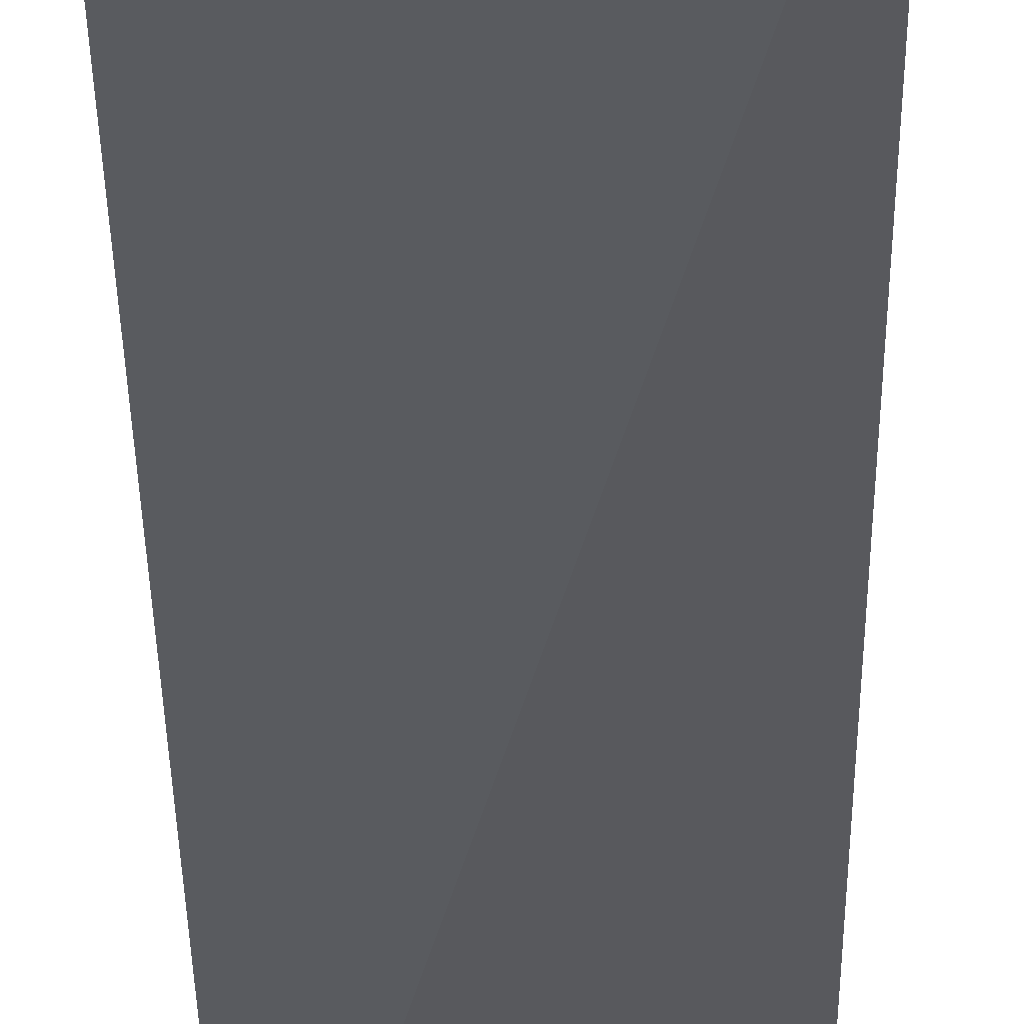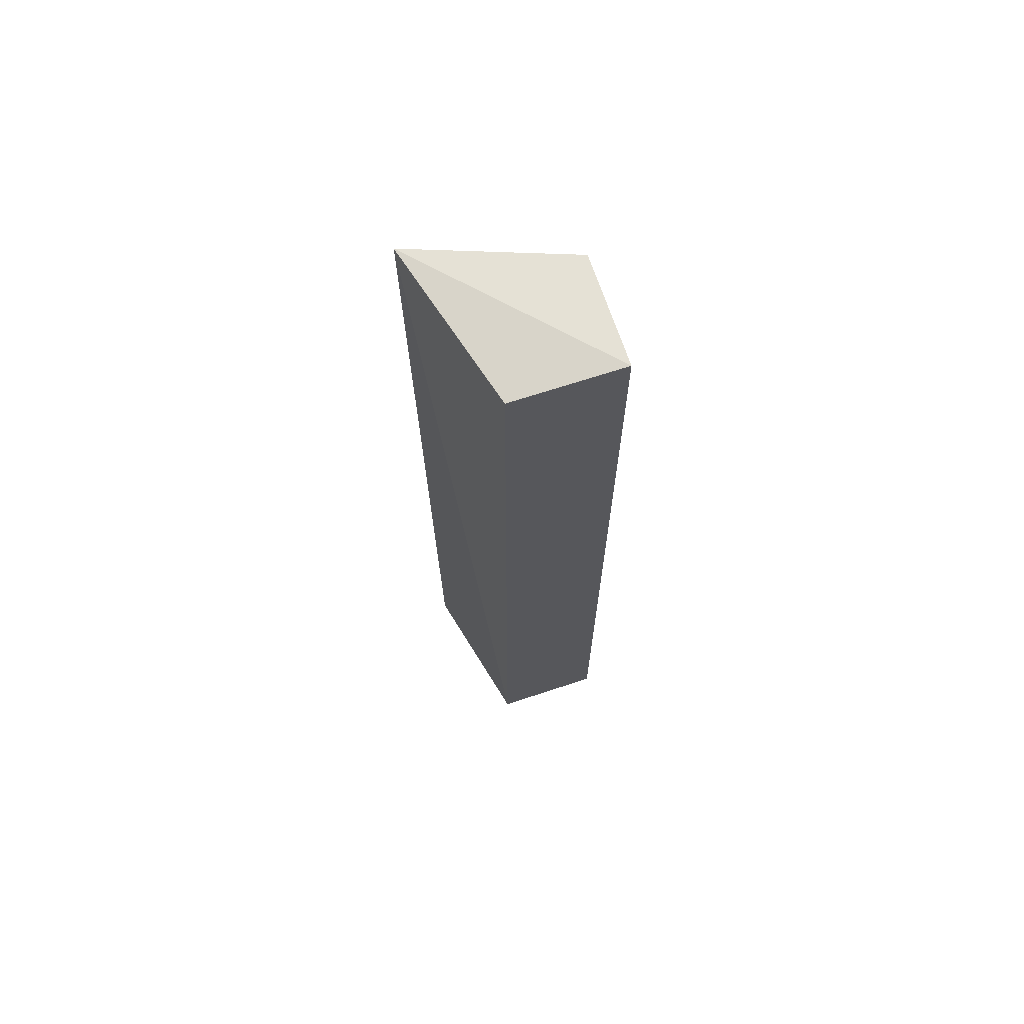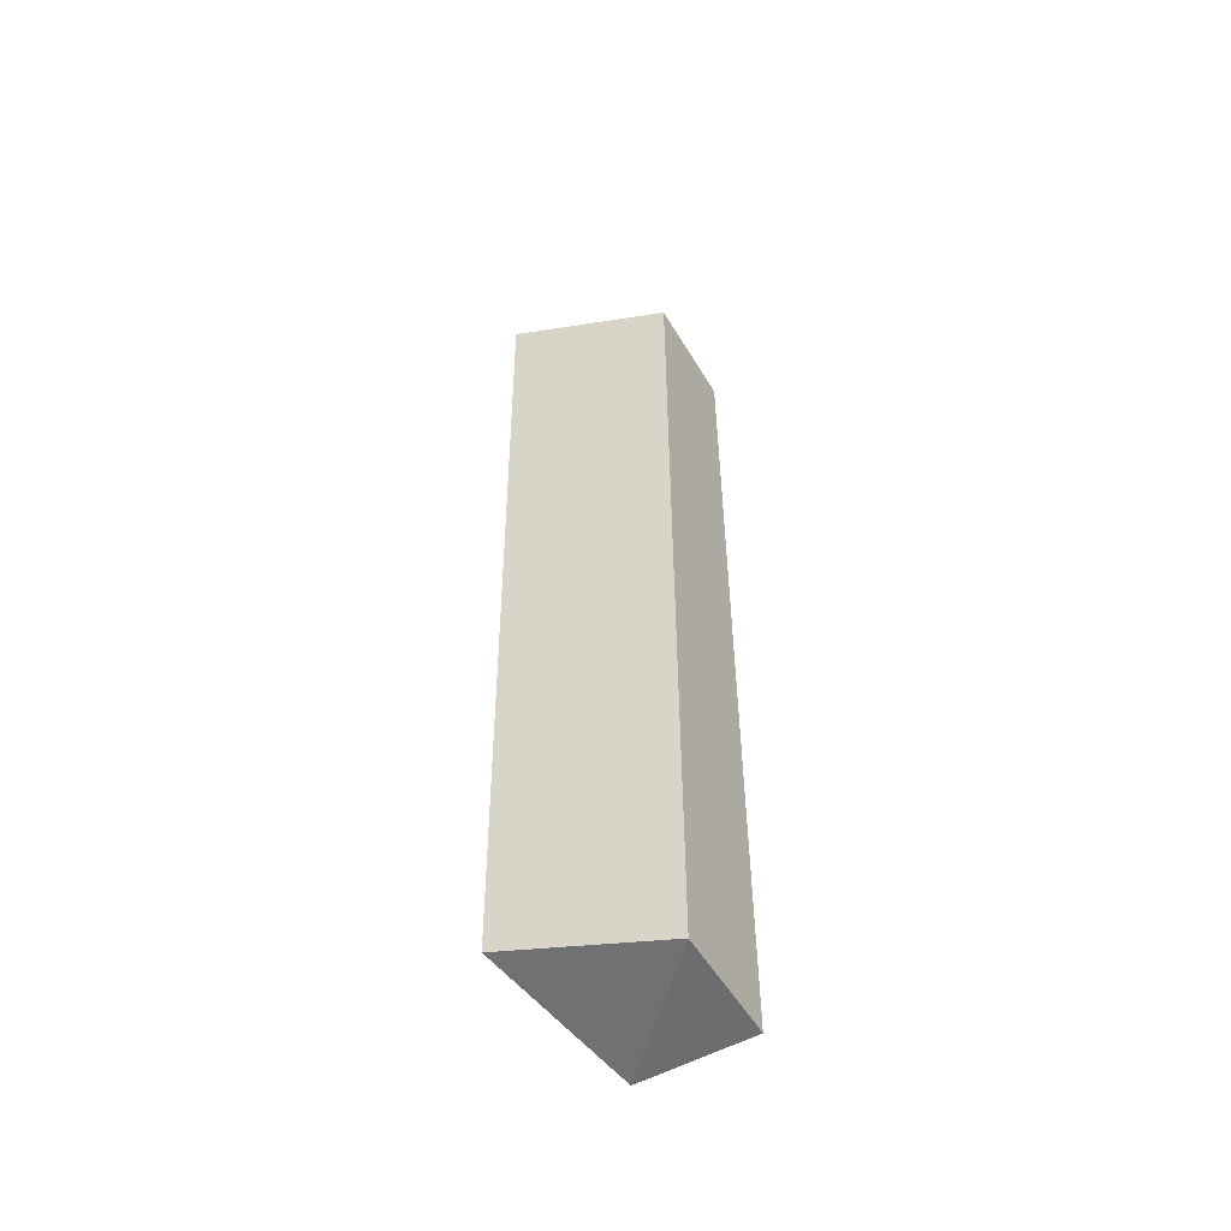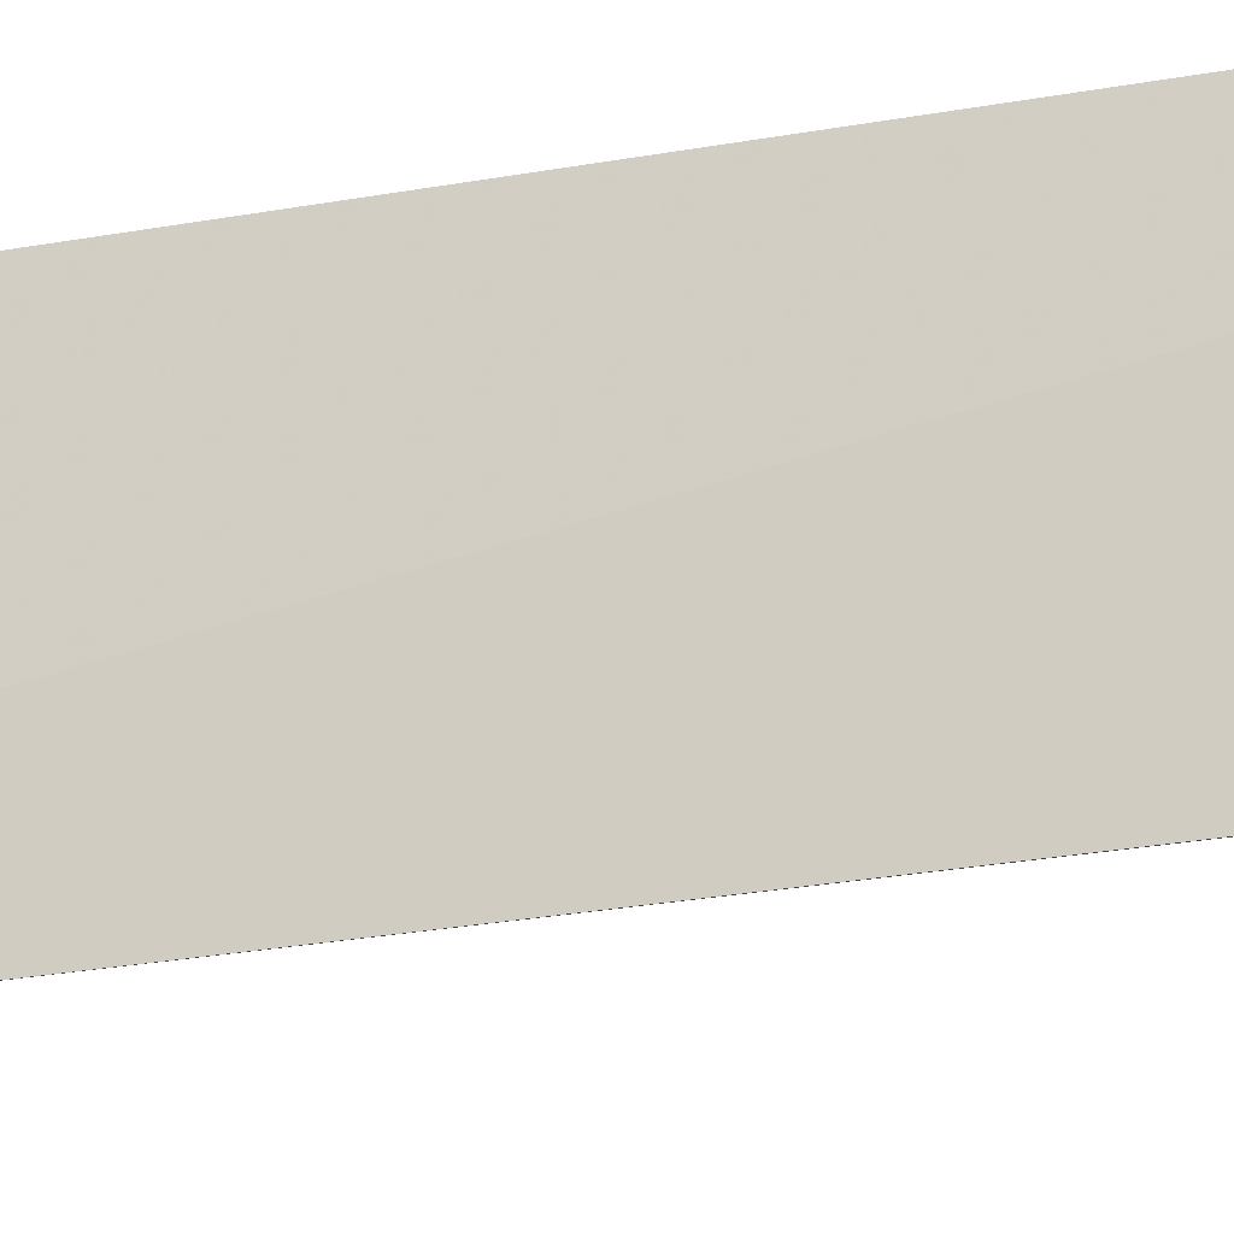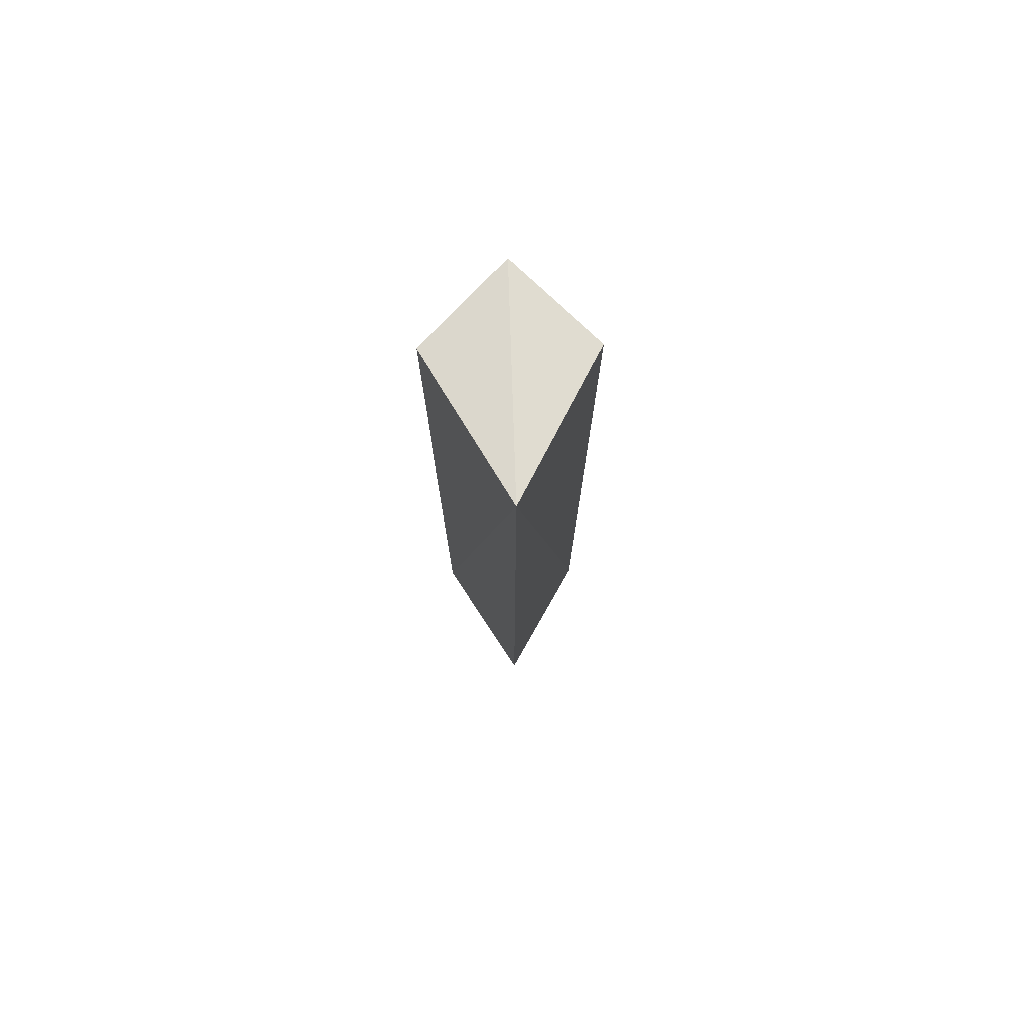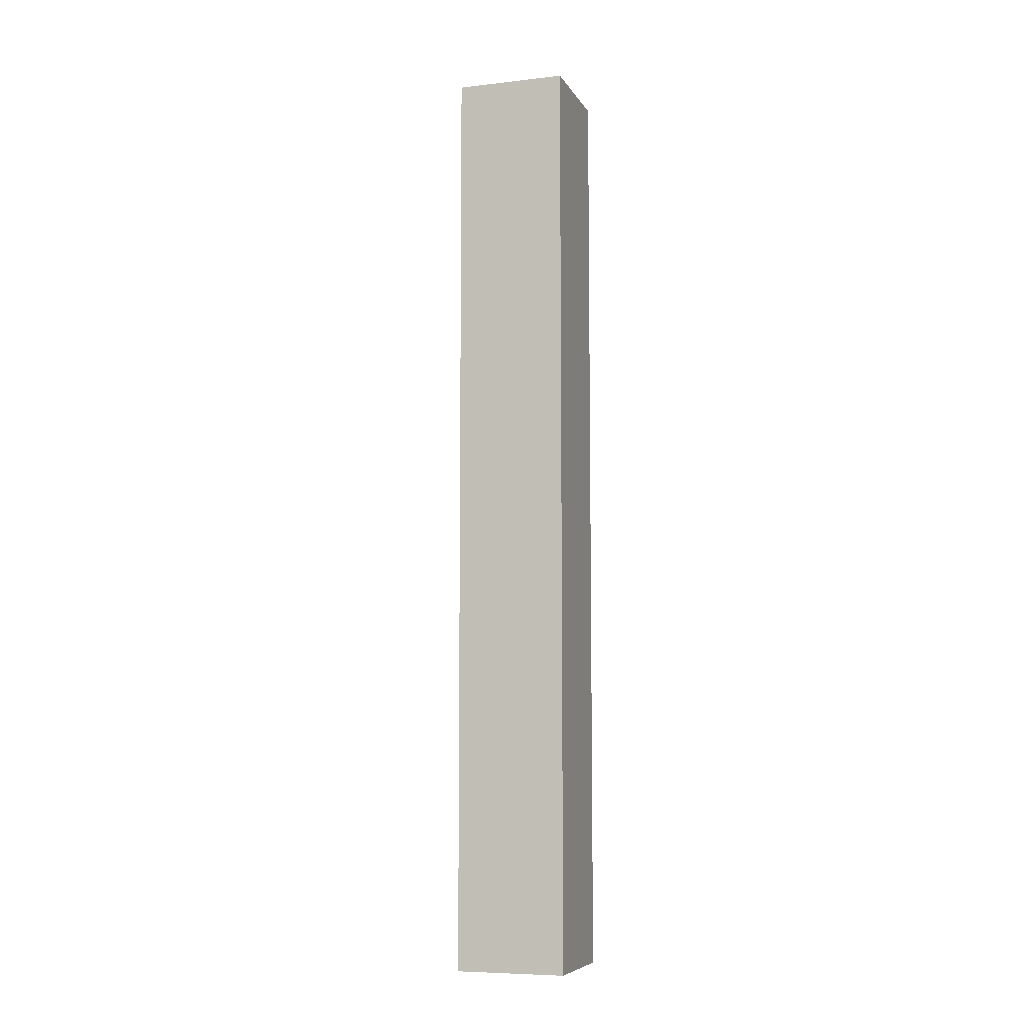
<metadata>
{"format":"obj","ext":"obj","renderer":"f3d","projection":"perspective","resolution":1024,"background":"white","views":[{"elev":-28.0,"azim":-179.2,"up":"+Z"},{"elev":68.4,"azim":-18.3,"up":"+Y"},{"elev":-54.1,"azim":-59.6,"up":"+Y"},{"elev":-13.9,"azim":-62.6,"up":"+Z"},{"elev":76.4,"azim":-136.4,"up":"+Y"},{"elev":-7.5,"azim":18.1,"up":"+Y"}]}
</metadata>
<code>
v 0.005675 -0.4015 0.005678
v 0.005675 -0.4015 -0.07008
v 0.005675 0.2348 0.005678
v -0.1022 0.2504 -0.1007
v -0.09672 -0.3828 -0.09546
v 0.005675 0.2348 -0.07008
v -0.07008 0.2348 0.005678
v -0.07008 -0.4015 0.005678
f 1 2 3
f 5 4 2
f 6 3 2
f 6 2 4
f 6 4 3
f 7 1 3
f 7 3 4
f 8 5 2
f 8 2 1
f 8 1 7
f 8 7 4
f 8 4 5

</code>
